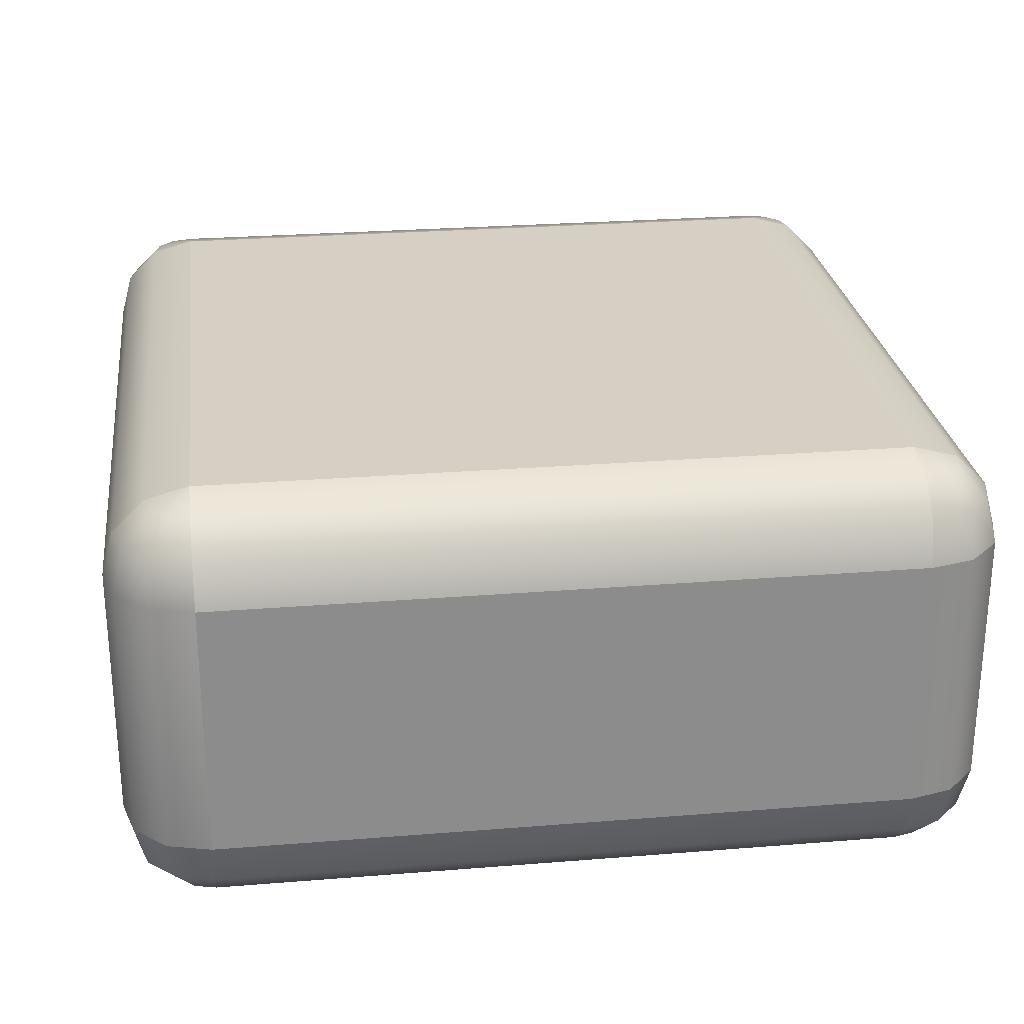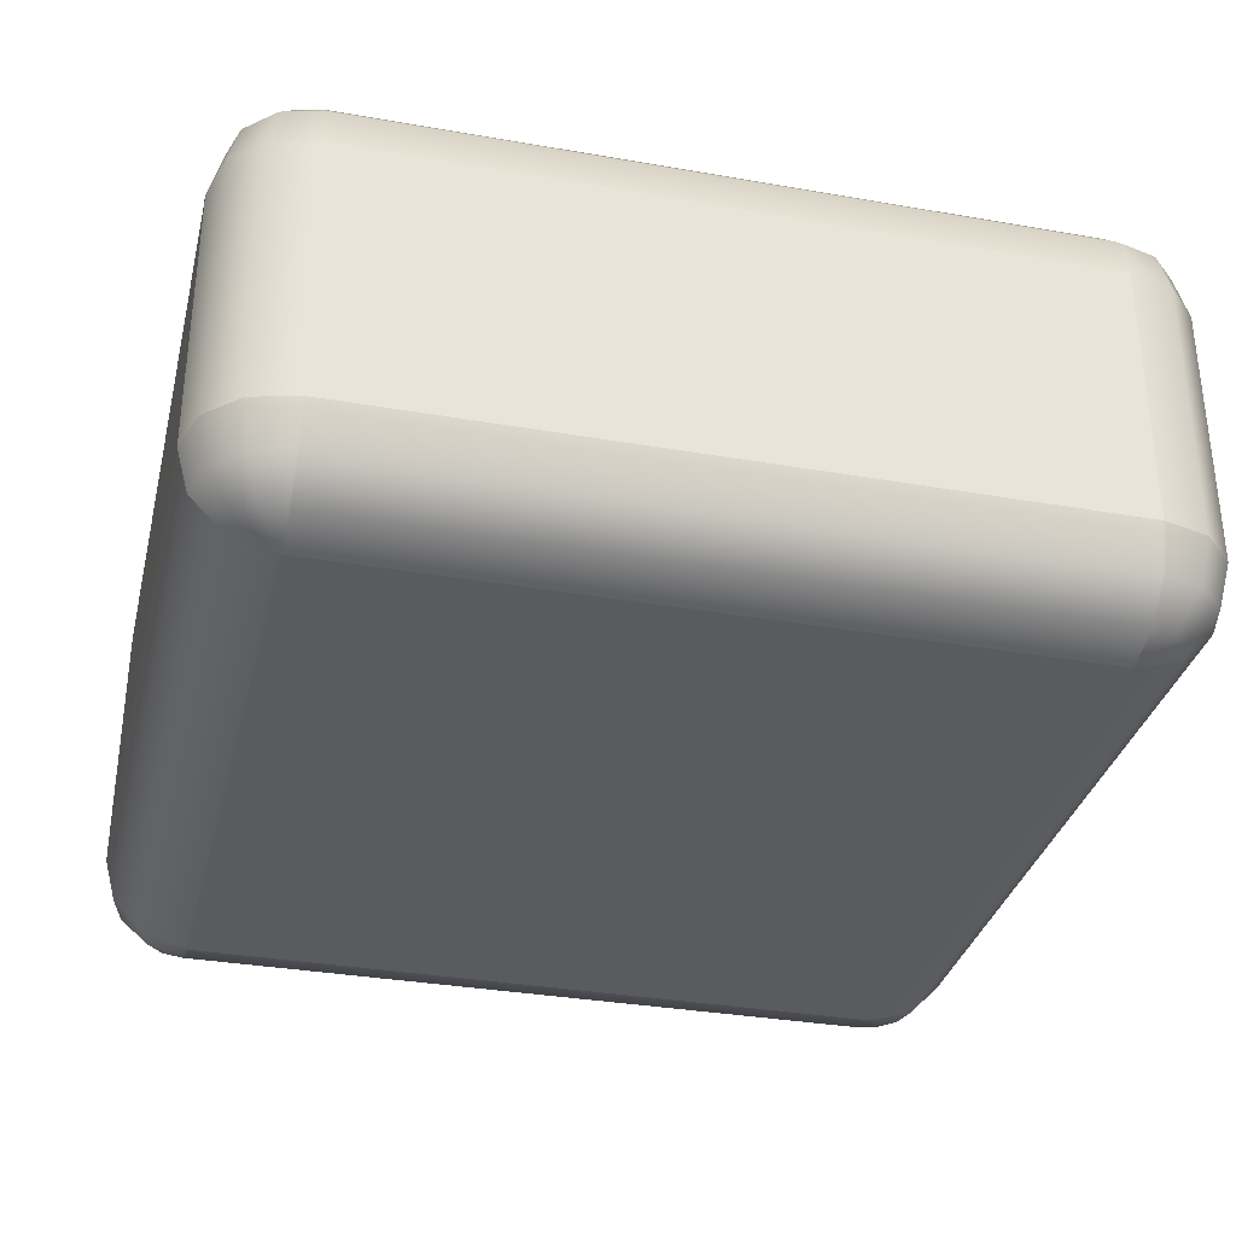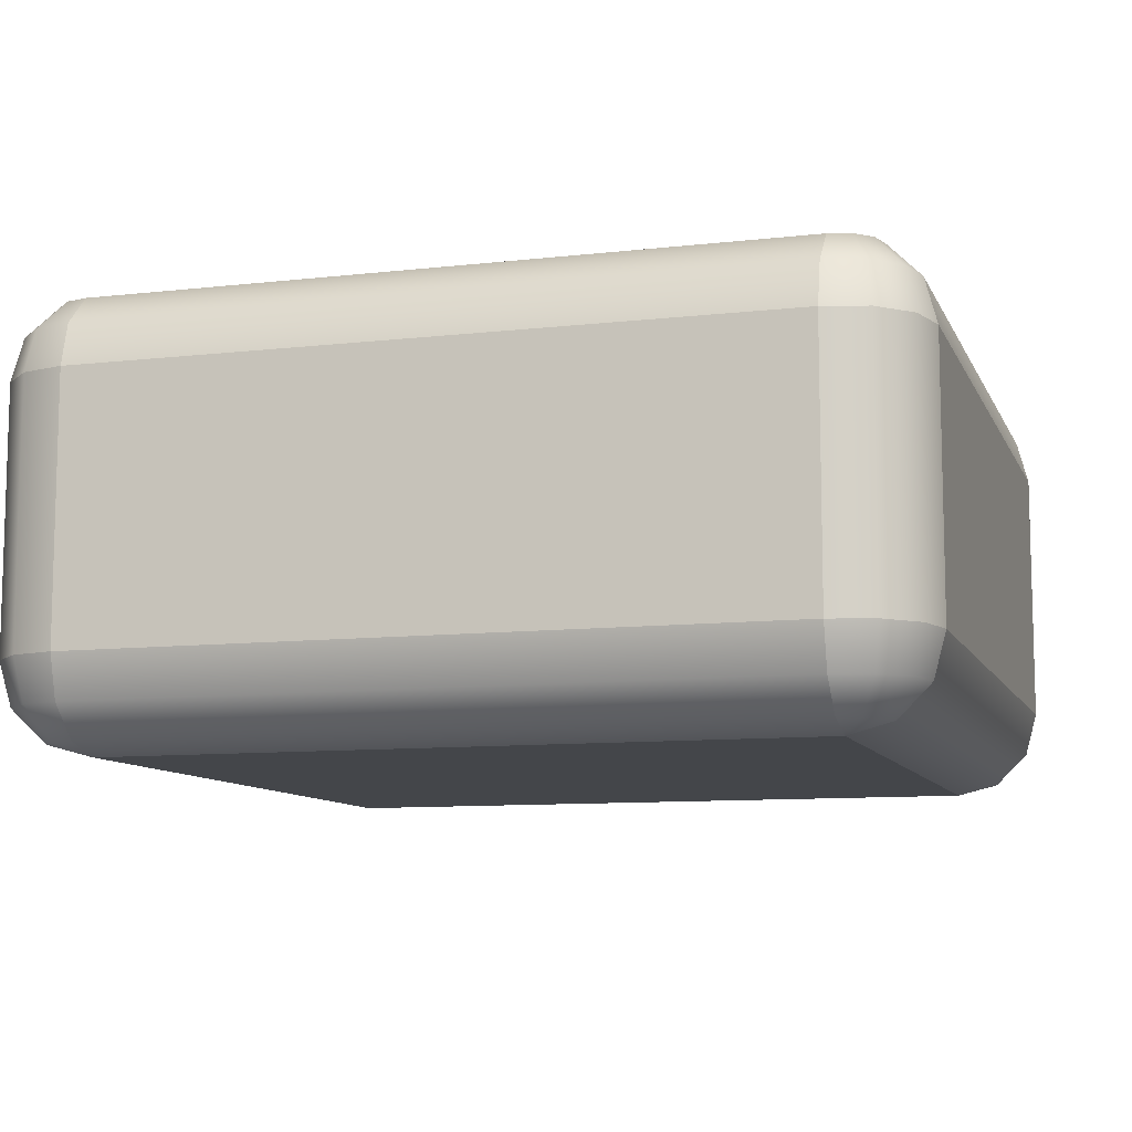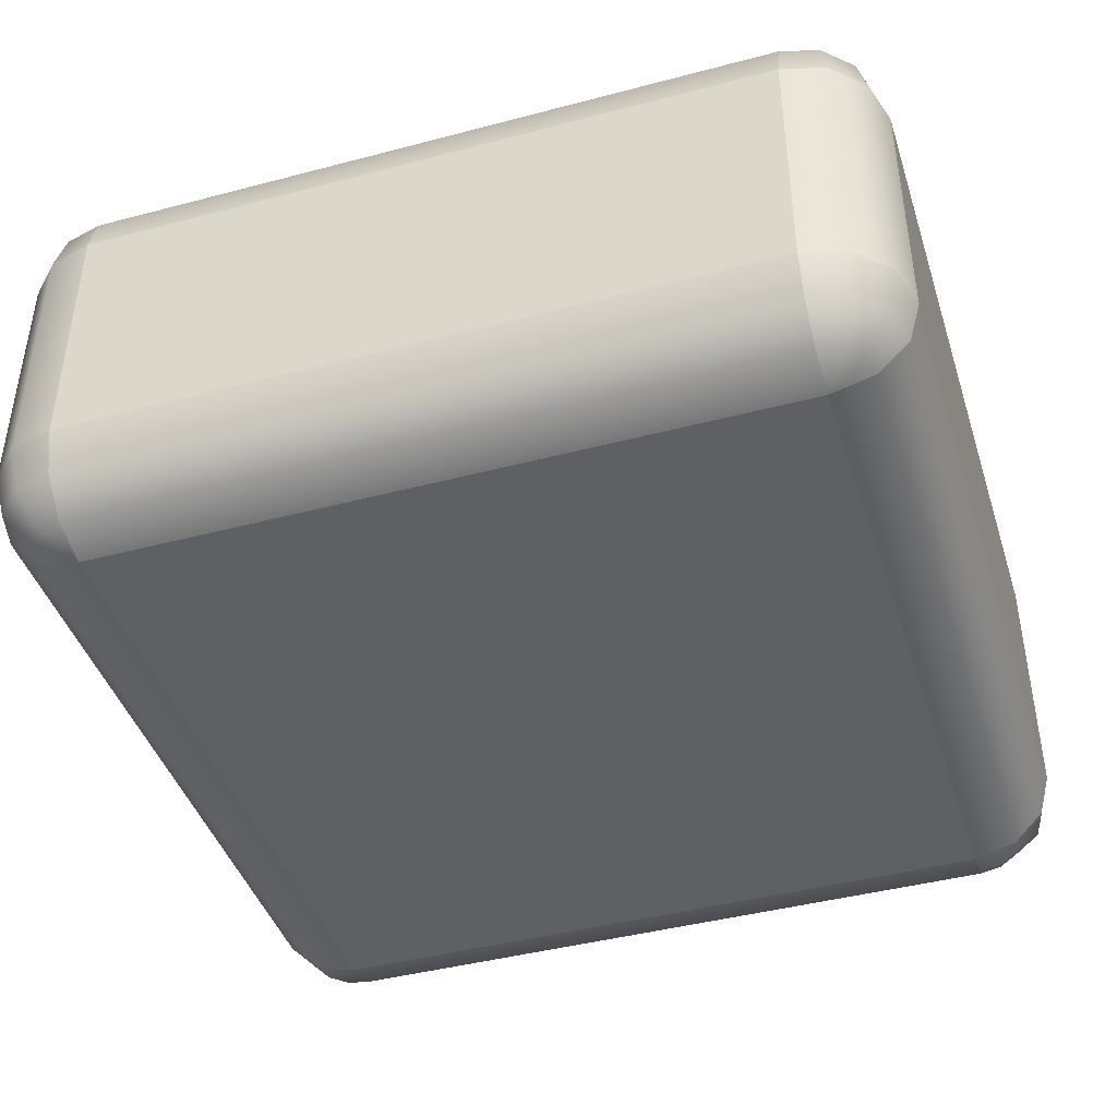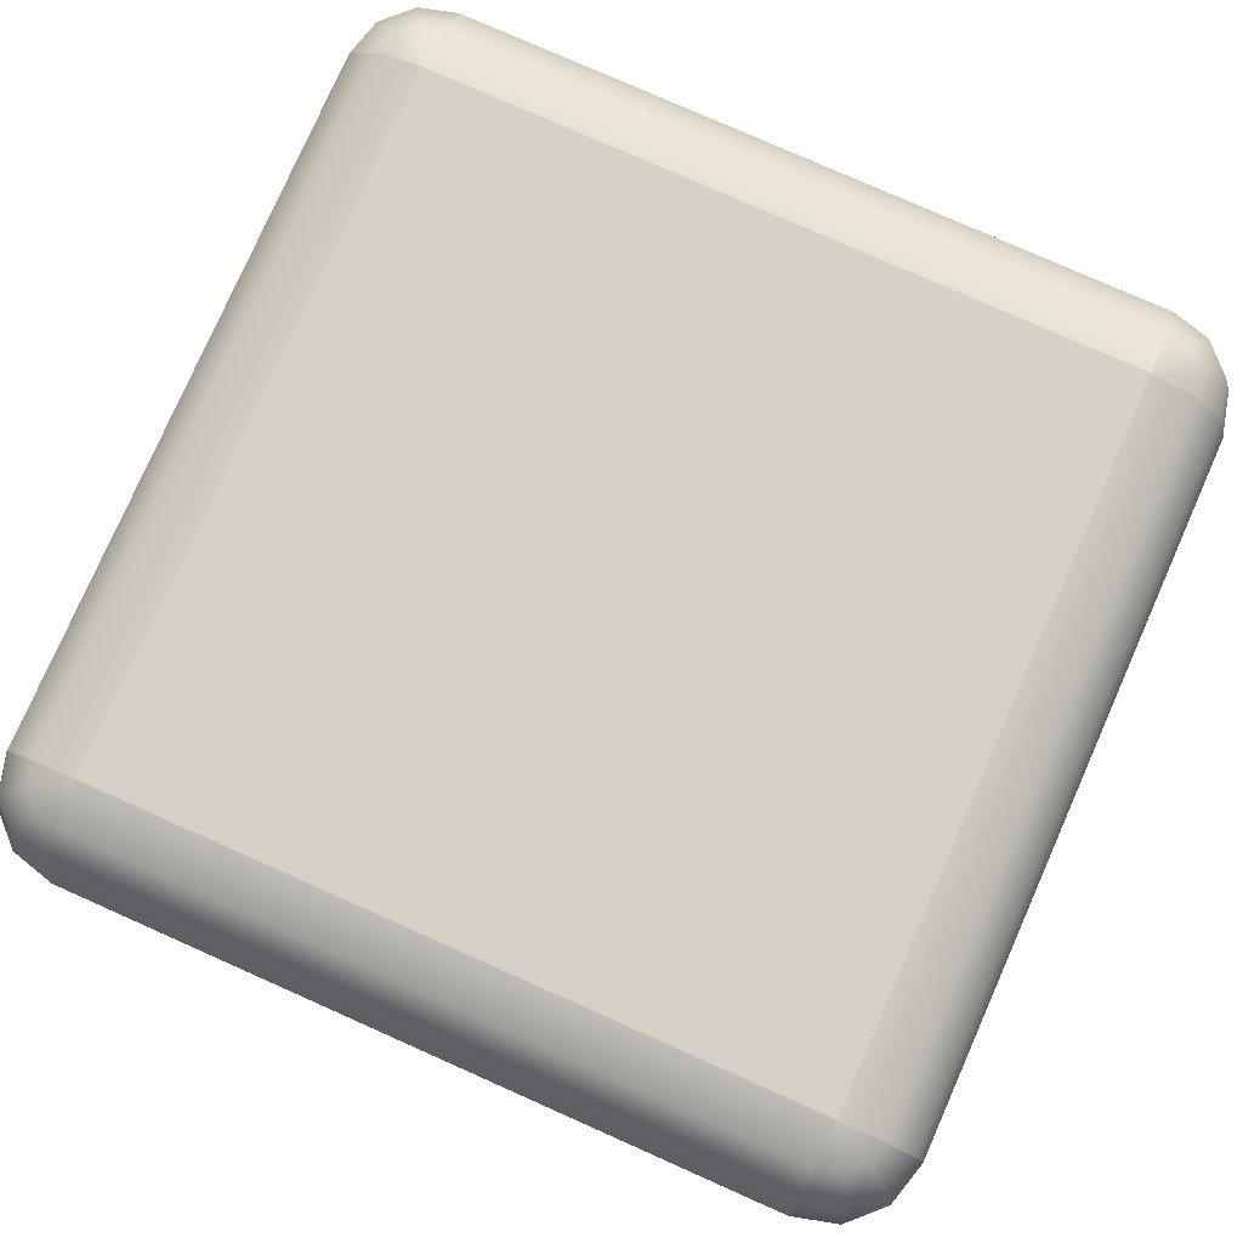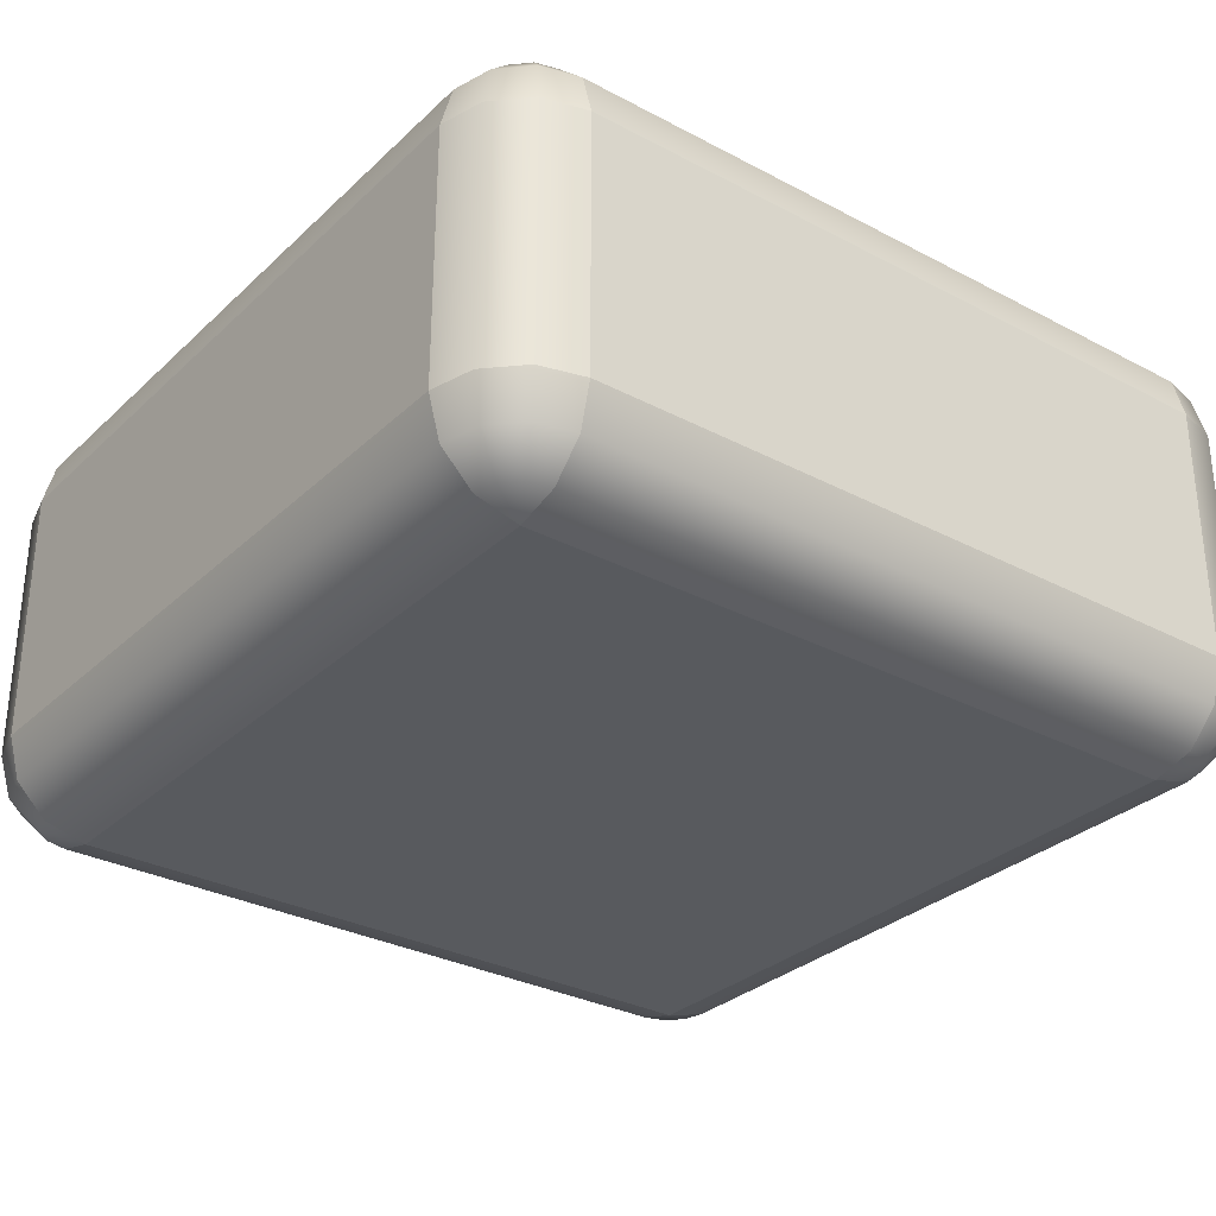
<metadata>
{"format":"obj","ext":"obj","renderer":"f3d","projection":"perspective","resolution":1024,"background":"white","views":[{"elev":26.1,"azim":-97.3,"up":"+Y"},{"elev":-33.3,"azim":166.5,"up":"+Y"},{"elev":-9.6,"azim":106.7,"up":"+Y"},{"elev":-43.0,"azim":107.4,"up":"+Y"},{"elev":79.1,"azim":-156.1,"up":"+Y"},{"elev":-30.7,"azim":52.7,"up":"+Y"}]}
</metadata>
<code>
g blockSnowRoundedLow
v 0.4 0 0.4
v 0.4 0 -0.4
v -0.4 0 0.4
v -0.4 0 -0.4
v -0.5 0.1 -0.4
v -0.5 0.4 -0.4
v -0.5 0.1 0.4
v -0.5 0.4 0.4
v -0.4 0.1 -0.5
v 0.4 0.1 -0.5
v -0.4 0.4 -0.5
v 0.4 0.4 -0.5
v 0.5 0.4 -0.4
v 0.5 0.1 -0.4
v 0.5 0.4 0.4
v 0.5 0.1 0.4
v 0.4 0.1 0.5
v -0.4 0.1 0.5
v 0.4 0.4 0.5
v -0.4 0.4 0.5
v -0.4 0.05 0.4866
v -0.4 0.0134 0.45
v -0.4433 0.05 0.475
v -0.425 0.0134 0.4433
v -0.45 0.1 0.4866
v -0.4433 0.0134 -0.425
v -0.45 0.0134 -0.4
v -0.4433 0.0134 0.425
v -0.475 0.05 0.4433
v -0.4866 0.1 0.45
v -0.475 0.05 -0.4433
v -0.4866 0.05 -0.4
v -0.4 0.0134 -0.45
v -0.425 0.0134 -0.4433
v 0.4433 0.05 -0.475
v 0.4 0.05 -0.4866
v 0.425 0.0134 -0.4433
v 0.4 0.0134 -0.45
v 0.4433 0.0134 -0.425
v -0.4433 0.05 -0.475
v 0.45 0.0134 -0.4
v 0.4433 0.05 0.475
v 0.425 0.0134 0.4433
v 0.4 0.05 0.4866
v 0.4 0.0134 0.45
v 0.475 0.05 0.4433
v 0.4866 0.1 0.45
v 0.45 0.1 0.4866
v 0.4866 0.05 0.4
v 0.4866 0.1 -0.45
v 0.475 0.05 -0.4433
v 0.4866 0.05 -0.4
v -0.4 0.05 -0.4866
v -0.4866 0.05 0.4
v 0.4433 0.0134 0.425
v -0.45 0.1 -0.4866
v 0.45 0.0134 0.4
v 0.45 0.1 -0.4866
v -0.4866 0.1 -0.45
v -0.45 0.0134 0.4
v -0.4866 0.4 -0.45
v -0.45 0.4 -0.4866
v -0.4866 0.4 0.45
v -0.45 0.4 0.4866
v 0.45 0.4 -0.4866
v 0.4866 0.4 -0.45
v 0.4866 0.4 0.45
v 0.45 0.4 0.4866
v 0.4 0.5 -0.4
v 0.4 0.5 0.4
v -0.4 0.5 -0.4
v -0.4 0.5 0.4
v -0.4 0.4866 0.45
v -0.425 0.4866 0.4433
v -0.4433 0.4866 0.425
v -0.45 0.4866 0.4
v -0.4866 0.45 0.4
v -0.475 0.45 0.4433
v -0.4433 0.45 0.475
v -0.4 0.45 0.4866
v -0.4 0.45 -0.4866
v 0.4 0.45 -0.4866
v -0.4 0.4866 -0.45
v 0.4 0.4866 -0.45
v 0.45 0.4866 -0.4
v 0.4866 0.45 -0.4
v 0.45 0.4866 0.4
v 0.4866 0.45 0.4
v 0.4 0.4866 0.45
v -0.4866 0.45 -0.4
v -0.45 0.4866 -0.4
v 0.4 0.45 0.4866
v -0.4433 0.4866 -0.425
v -0.425 0.4866 -0.4433
v -0.475 0.45 -0.4433
v -0.4433 0.45 -0.475
v 0.4433 0.45 0.475
v 0.4433 0.4866 0.425
v 0.475 0.45 0.4433
v 0.475 0.45 -0.4433
v 0.4433 0.4866 -0.425
v 0.4433 0.45 -0.475
v 0.425 0.4866 -0.4433
v 0.425 0.4866 0.4433
f 3 2 1
f 2 3 4
f 7 6 5
f 6 7 8
f 11 10 9
f 10 11 12
f 15 14 13
f 14 15 16
f 19 18 17
f 18 19 20
f 23 22 21
f 22 23 24
f 18 23 21
f 23 18 25
f 27 26 4
f 23 28 24
f 28 23 29
f 24 3 22
f 23 30 29
f 30 23 25
f 26 32 31
f 32 26 27
f 34 33 4
f 37 36 35
f 36 37 38
f 2 37 39
f 26 40 34
f 40 26 31
f 2 39 41
f 44 43 42
f 43 44 45
f 47 42 46
f 42 47 48
f 26 34 4
f 47 49 16
f 49 47 46
f 14 51 50
f 51 14 52
f 34 53 33
f 53 34 40
f 29 7 54
f 7 29 30
f 38 37 2
f 1 55 43
f 56 53 40
f 53 56 9
f 52 39 51
f 39 52 41
f 46 57 49
f 57 46 55
f 39 35 51
f 35 39 37
f 10 35 36
f 35 10 58
f 40 59 56
f 59 40 31
f 48 44 42
f 44 48 17
f 31 5 59
f 5 31 32
f 50 35 58
f 35 50 51
f 1 43 45
f 42 55 46
f 55 42 43
f 1 57 55
f 60 32 27
f 32 60 54
f 54 5 32
f 5 54 7
f 60 4 3
f 4 60 27
f 5 61 59
f 61 5 6
f 59 62 56
f 62 59 61
f 62 9 56
f 9 62 11
f 33 36 38
f 36 33 53
f 9 36 53
f 36 9 10
f 4 38 2
f 38 4 33
f 1 41 57
f 41 1 2
f 49 41 52
f 41 49 57
f 16 52 14
f 52 16 49
f 22 1 45
f 1 22 3
f 25 63 30
f 63 25 64
f 20 25 18
f 25 20 64
f 21 45 44
f 45 21 22
f 17 21 44
f 21 17 18
f 30 8 7
f 8 30 63
f 12 58 10
f 58 12 65
f 13 50 66
f 50 13 14
f 66 58 65
f 58 66 50
f 67 16 15
f 16 67 47
f 68 47 67
f 47 68 48
f 68 17 48
f 17 68 19
f 28 3 24
f 28 54 60
f 54 28 29
f 60 3 28
f 71 70 69
f 70 71 72
f 74 73 72
f 76 75 72
f 78 76 77
f 76 78 75
f 75 74 72
f 75 79 74
f 79 75 78
f 74 80 73
f 80 74 79
f 63 77 8
f 77 63 78
f 80 64 20
f 64 80 79
f 63 79 78
f 79 63 64
f 83 82 81
f 82 83 84
f 83 69 84
f 69 83 71
f 87 86 85
f 86 87 88
f 81 12 11
f 12 81 82
f 69 87 85
f 87 69 70
f 88 13 86
f 13 88 15
f 72 89 70
f 89 72 73
f 8 90 6
f 90 8 77
f 91 72 71
f 72 91 76
f 89 80 92
f 80 89 73
f 92 20 19
f 20 92 80
f 77 91 90
f 91 77 76
f 91 71 93
f 93 71 94
f 90 93 95
f 93 90 91
f 96 93 94
f 93 96 95
f 94 71 83
f 96 83 81
f 83 96 94
f 6 95 61
f 95 6 90
f 97 19 68
f 19 97 92
f 98 88 87
f 88 98 99
f 102 101 100
f 101 102 103
f 89 104 70
f 99 15 88
f 15 99 67
f 96 11 62
f 11 96 81
f 69 85 101
f 101 86 100
f 86 101 85
f 98 97 99
f 97 98 104
f 70 104 98
f 82 103 102
f 103 82 84
f 69 103 84
f 102 66 65
f 66 102 100
f 104 92 97
f 92 104 89
f 70 98 87
f 61 96 62
f 96 61 95
f 69 101 103
f 100 13 66
f 13 100 86
f 97 67 99
f 67 97 68
f 82 65 12
f 65 82 102

</code>
